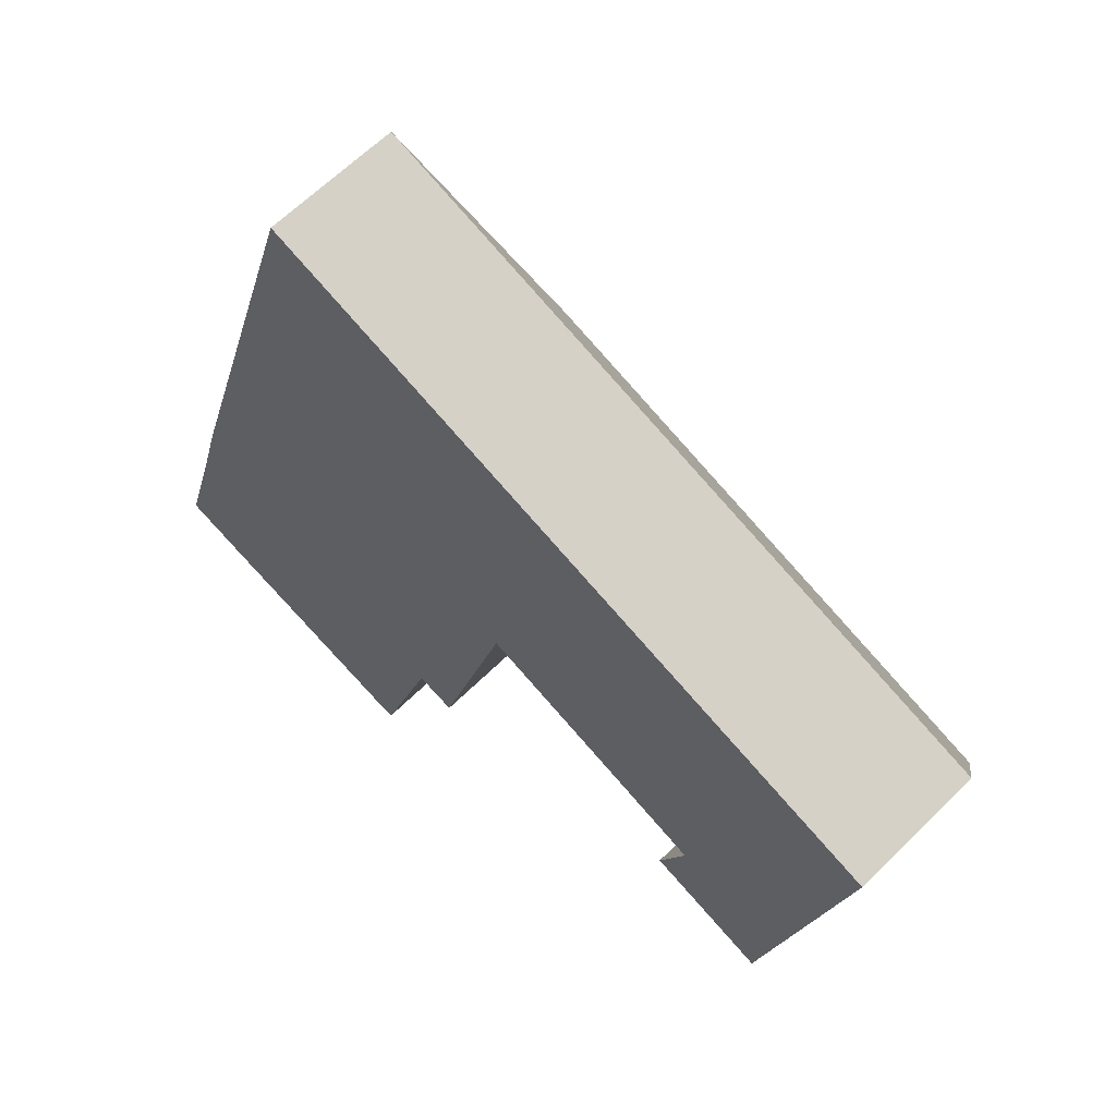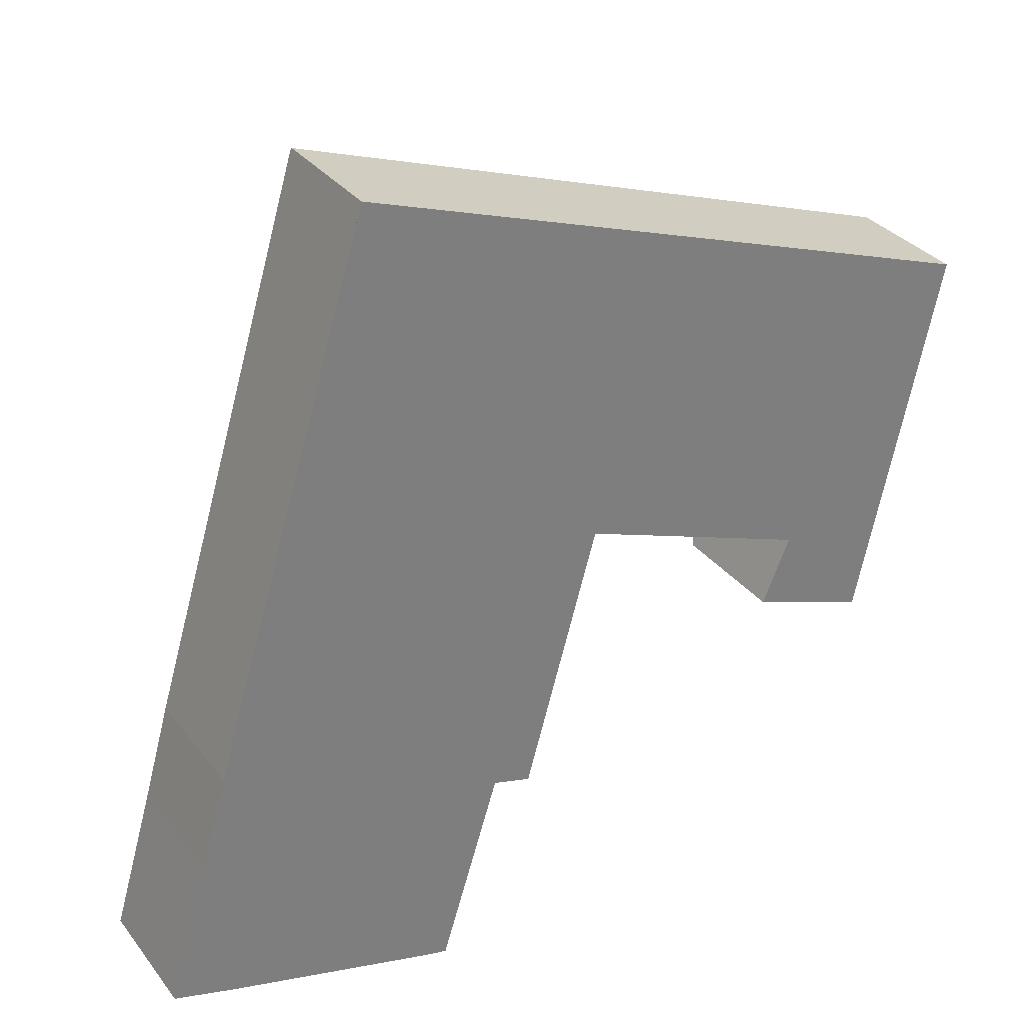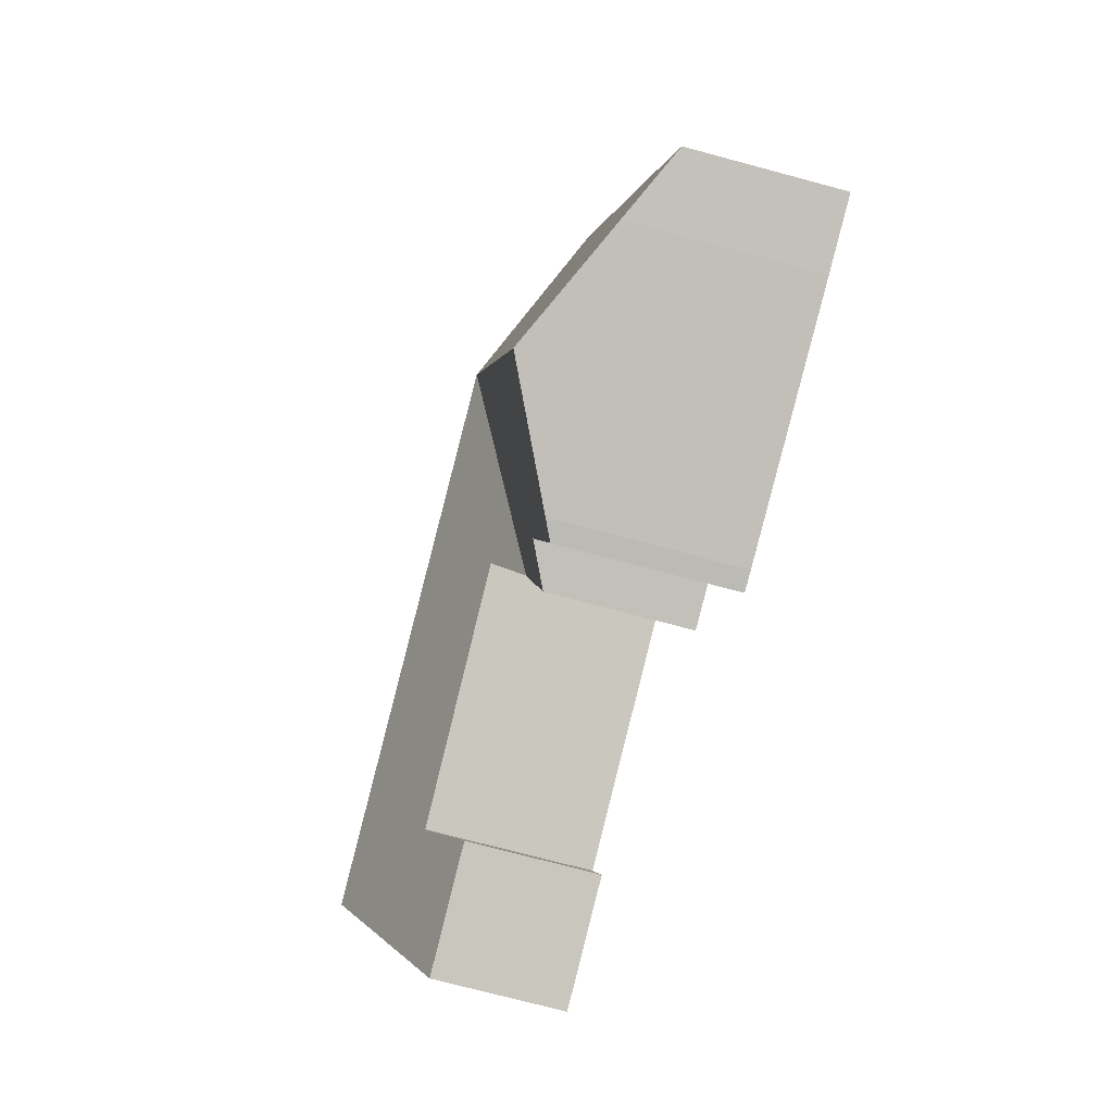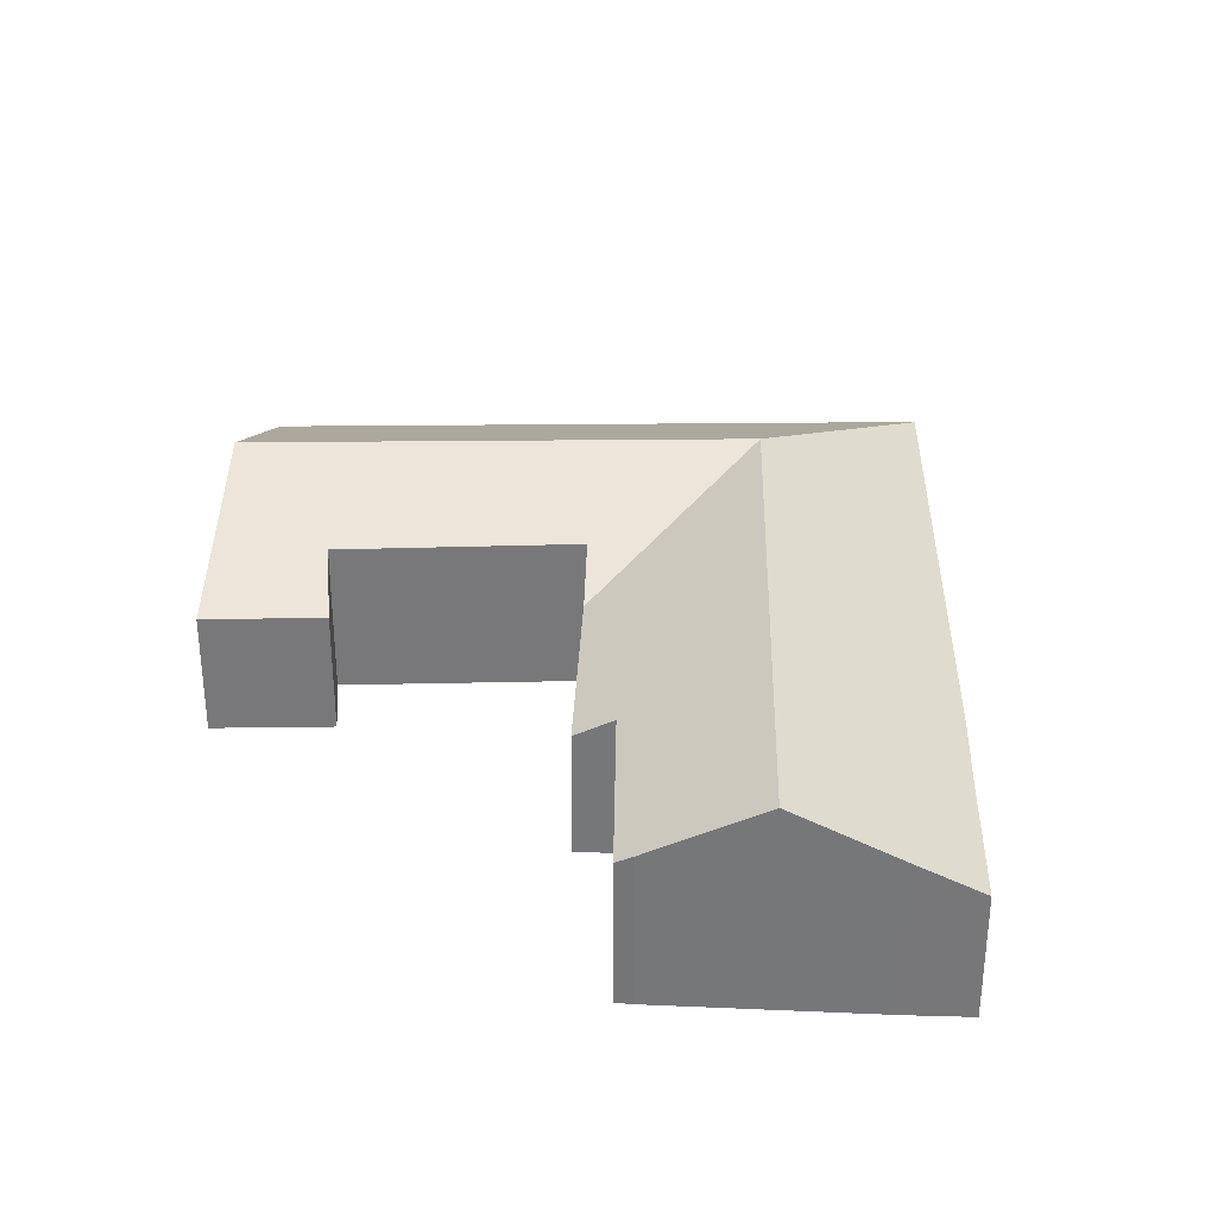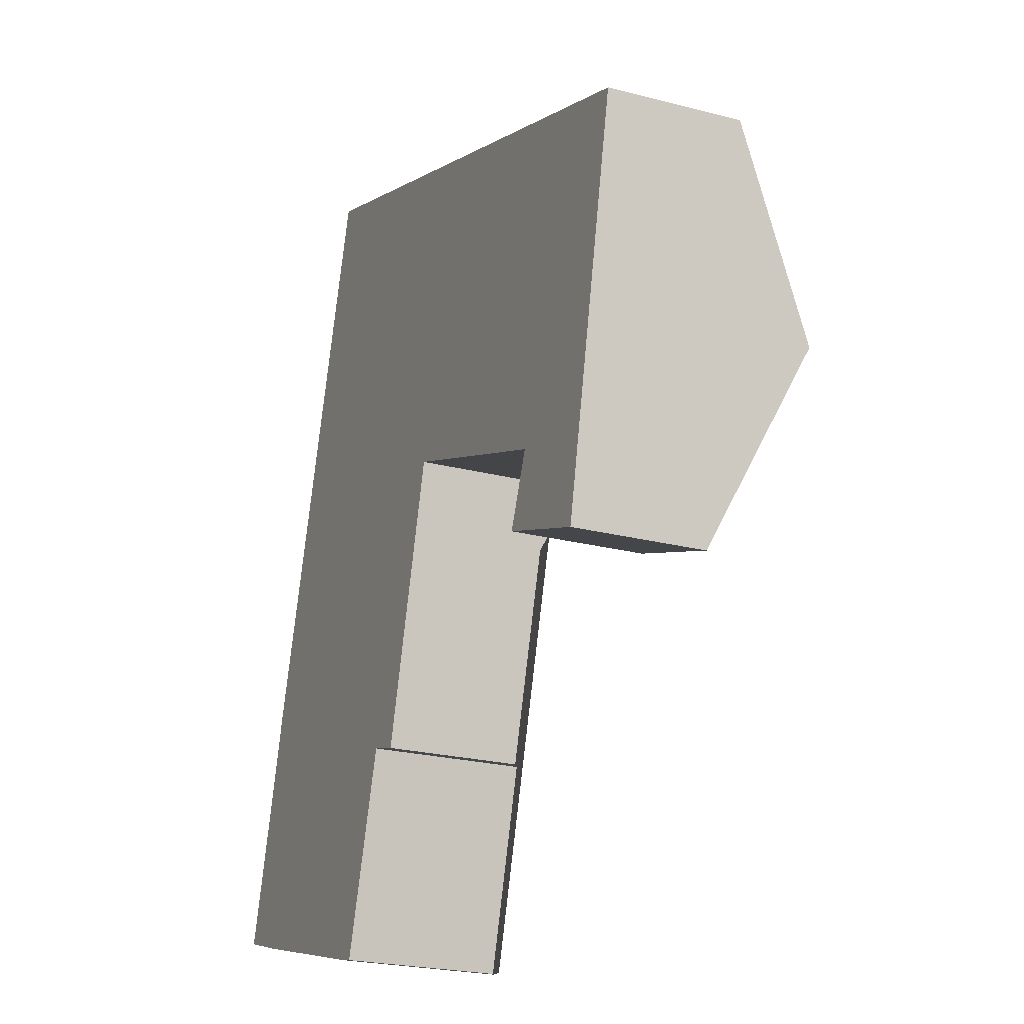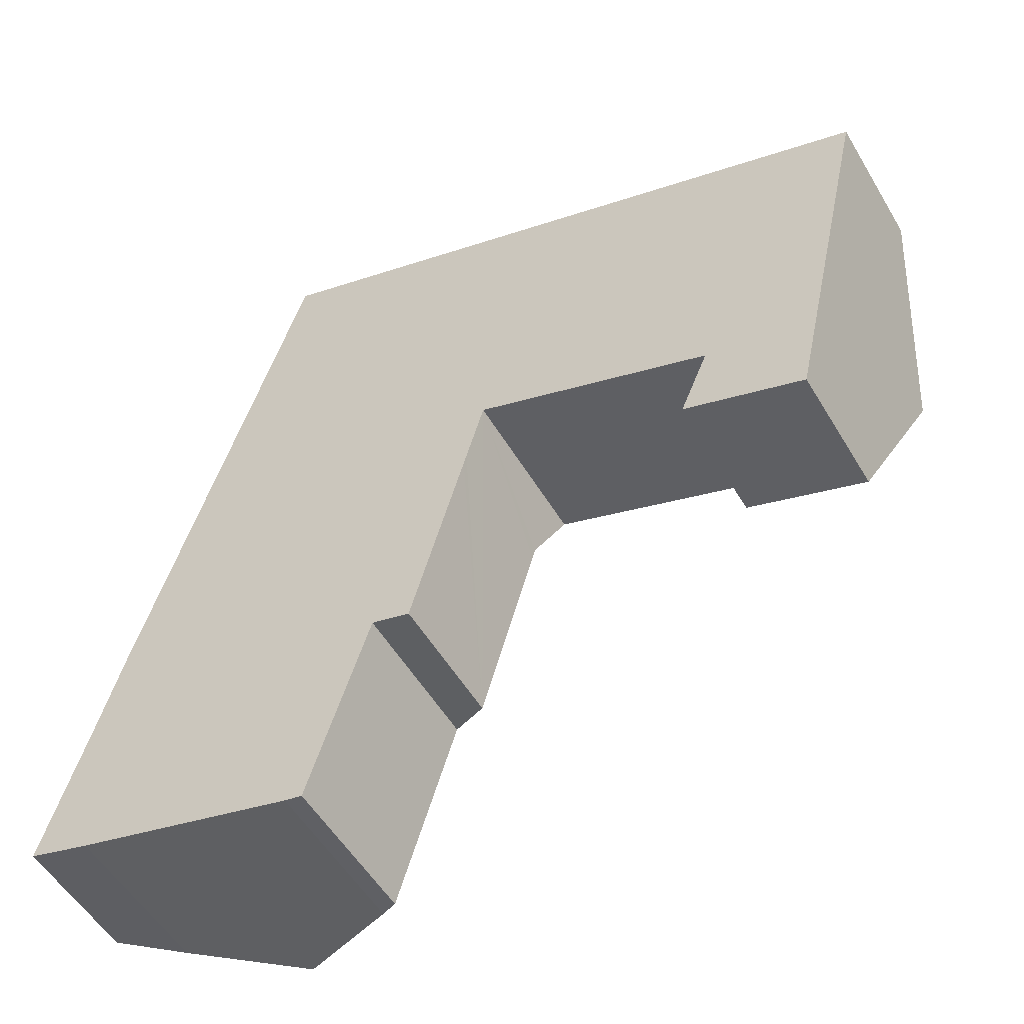
<metadata>
{"format":"obj","ext":"obj","renderer":"f3d","projection":"perspective","resolution":1024,"background":"white","views":[{"elev":63.5,"azim":45.1,"up":"+Z"},{"elev":32.0,"azim":-31.1,"up":"+Z"},{"elev":-71.9,"azim":-105.1,"up":"+Z"},{"elev":32.6,"azim":-161.9,"up":"+Y"},{"elev":-23.1,"azim":66.0,"up":"+Z"},{"elev":-53.3,"azim":30.1,"up":"+Z"}]}
</metadata>
<code>
v  9.616 5.971 15.14
v  13.2 4.524 10.47
v  12.7 3.694 8.664
v  14.42 5.971 13.5
v  13.49 4.522 10.36
v  19.86 4.474 8.068
v  23.6 5.971 10.35
v  23.33 5.436 9.167
v  22.41 3.565 5.025
v  19.07 3.571 6.187
v  8.07 5.971 9.943
v  12.62 3.692 8.381
v  11.11 3.645 2.95
v  10.03 4.178 3.249
v  6.324 5.971 4.066
v  9.984 4.179 3.109
v  8.339 4.21 -2.193
v  4.736 5.971 -1.279
v  7.848 4.447 -2.093
v  6.103 3.644 20.56
v  6.466 3.647 21.76
v  3.381 3.623 11.55
v  1.901 3.612 6.656
v  1.53 3.624 5.32
v  1.163 3.635 4.001
v  0 3.647 2.233e-16
v  1.715 4.492 -0.489
v  15.94 3.609 18.6
v  6.491 3.609 21.84
v  24.76 3.609 15.58
v  24.58 3.979 14.76
v  0 0 0
v  1.163 -2.45e-16 4.001
v  1.53 -3.258e-16 5.32
v  1.901 -4.076e-16 6.656
v  3.381 -7.073e-16 11.55
v  6.103 -1.259e-15 20.56
v  6.466 -1.332e-15 21.76
v  6.491 -1.337e-15 21.84
v  15.94 -1.139e-15 18.6
v  24.76 -9.538e-16 15.58
v  24.58 -9.037e-16 14.76
v  23.6 -6.338e-16 10.35
v  23.33 -5.613e-16 9.167
v  22.41 -3.077e-16 5.025
v  13.2 -6.41e-16 10.47
v  12.7 -5.305e-16 8.664
v  12.62 -5.132e-16 8.381
v  11.11 -1.806e-16 2.95
v  10.03 -1.989e-16 3.249
v  8.339 1.343e-16 -2.193
v  9.984 -1.904e-16 3.109
v  19.07 -3.788e-16 6.187
v  19.86 -4.94e-16 8.068
v  13.49 -6.346e-16 10.36
v  1.715 2.994e-17 -0.489
v  7.848 1.282e-16 -2.093
v  4.736 7.832e-17 -1.279
g defaultobject
f 1 2 3
f 2 1 4
f 2 4 5
f 5 4 6
f 6 4 7
f 6 7 8
f 6 8 9
f 9 10 6
f 3 11 1
f 11 3 12
f 11 12 13
f 11 13 14
f 11 14 15
f 15 14 16
f 15 16 17
f 15 17 18
f 18 17 19
f 1 20 21
f 20 1 22
f 22 1 11
f 22 11 23
f 23 11 15
f 23 15 24
f 24 15 25
f 25 15 26
f 26 15 18
f 26 18 27
f 28 21 29
f 21 28 1
f 1 28 4
f 4 28 30
f 4 30 7
f 7 30 31
f 32 25 26
f 25 32 33
f 25 33 24
f 24 33 34
f 24 34 23
f 23 34 35
f 23 35 22
f 22 35 36
f 22 36 20
f 20 36 37
f 20 37 21
f 21 37 38
f 21 38 29
f 29 38 39
f 39 28 29
f 28 39 40
f 28 40 30
f 30 40 41
f 41 31 30
f 31 41 7
f 7 41 42
f 7 42 43
f 7 43 8
f 8 43 9
f 9 43 44
f 9 44 45
f 46 3 2
f 3 46 12
f 12 46 13
f 13 46 47
f 13 47 48
f 13 48 49
f 50 16 14
f 16 50 17
f 17 50 51
f 51 50 52
f 9 53 10
f 53 9 45
f 54 5 6
f 5 54 55
f 5 55 2
f 2 55 46
f 13 50 14
f 50 13 49
f 56 26 27
f 26 56 32
f 17 57 19
f 57 17 51
f 57 18 19
f 18 57 27
f 27 57 58
f 27 58 56
f 10 54 6
f 54 10 53
f 45 54 53
f 56 33 32
f 33 56 58
f 33 58 34
f 34 58 35
f 35 58 36
f 36 58 57
f 36 57 37
f 37 57 51
f 37 51 52
f 37 52 39
f 39 52 50
f 39 50 40
f 40 50 46
f 46 50 47
f 47 50 49
f 47 49 48
f 40 46 55
f 40 55 54
f 40 54 41
f 41 54 44
f 44 54 45
f 41 44 43
f 41 43 42

</code>
